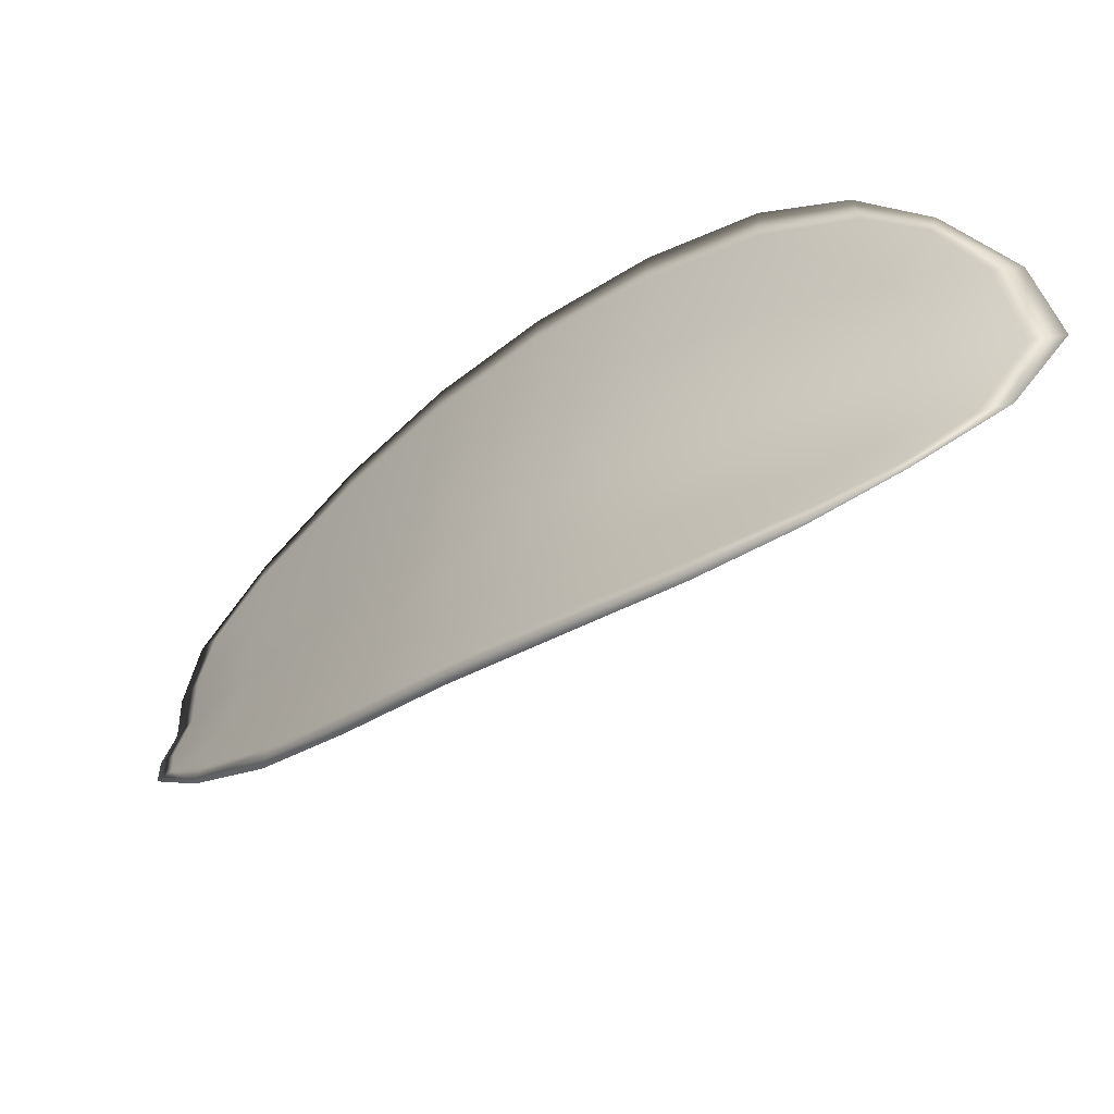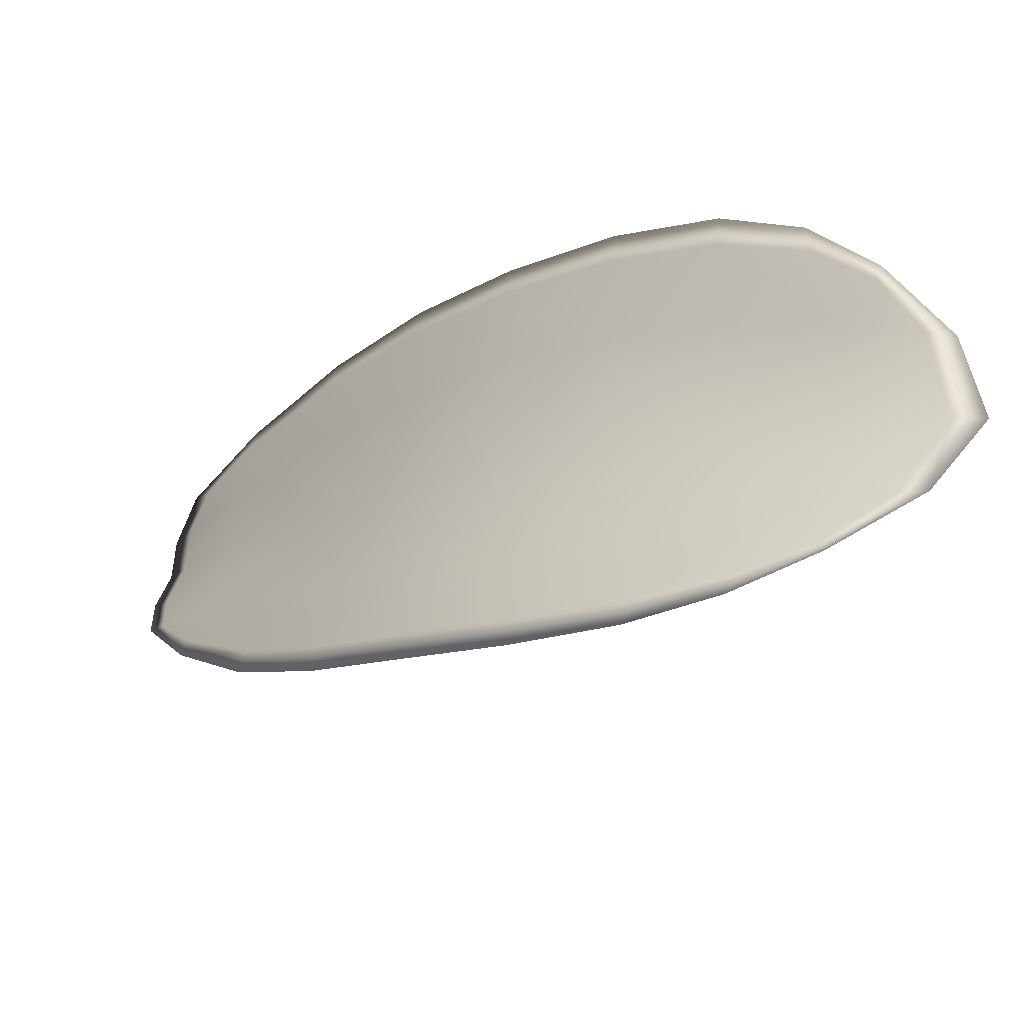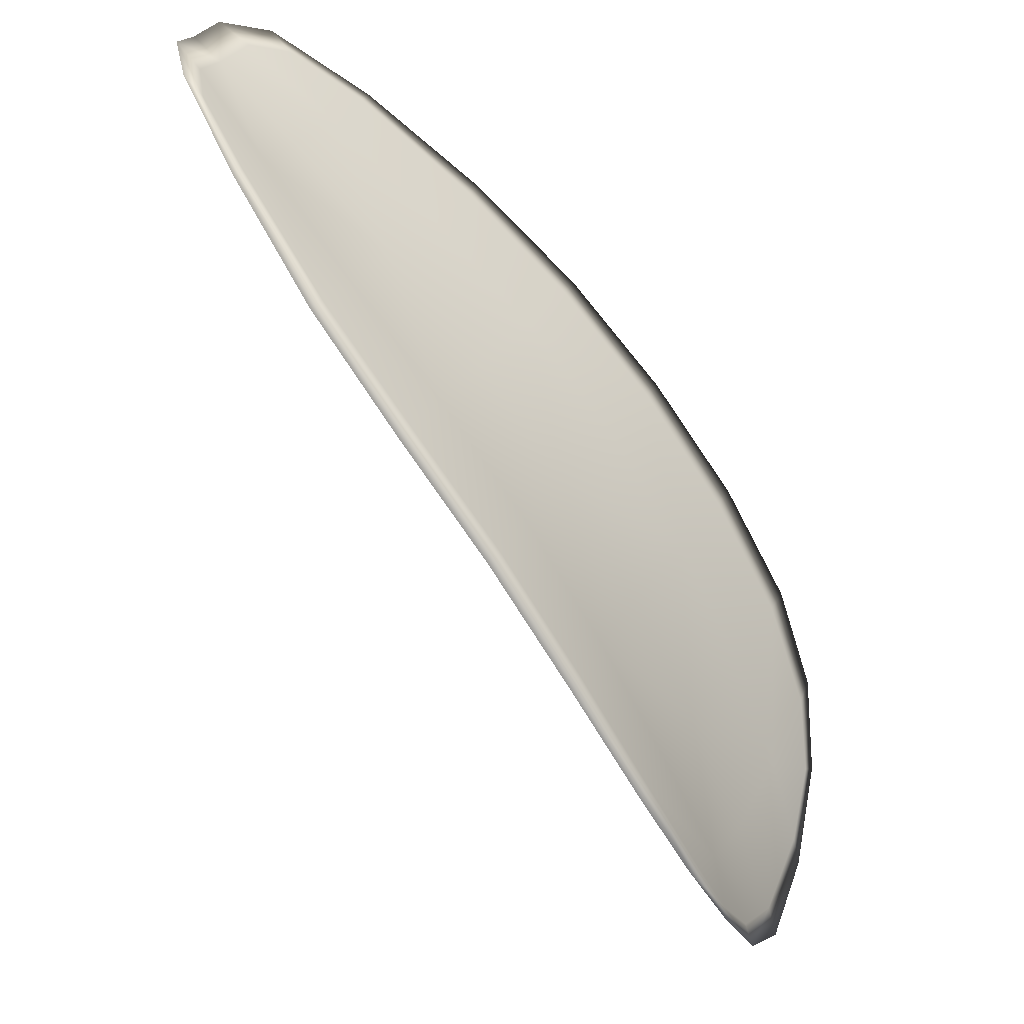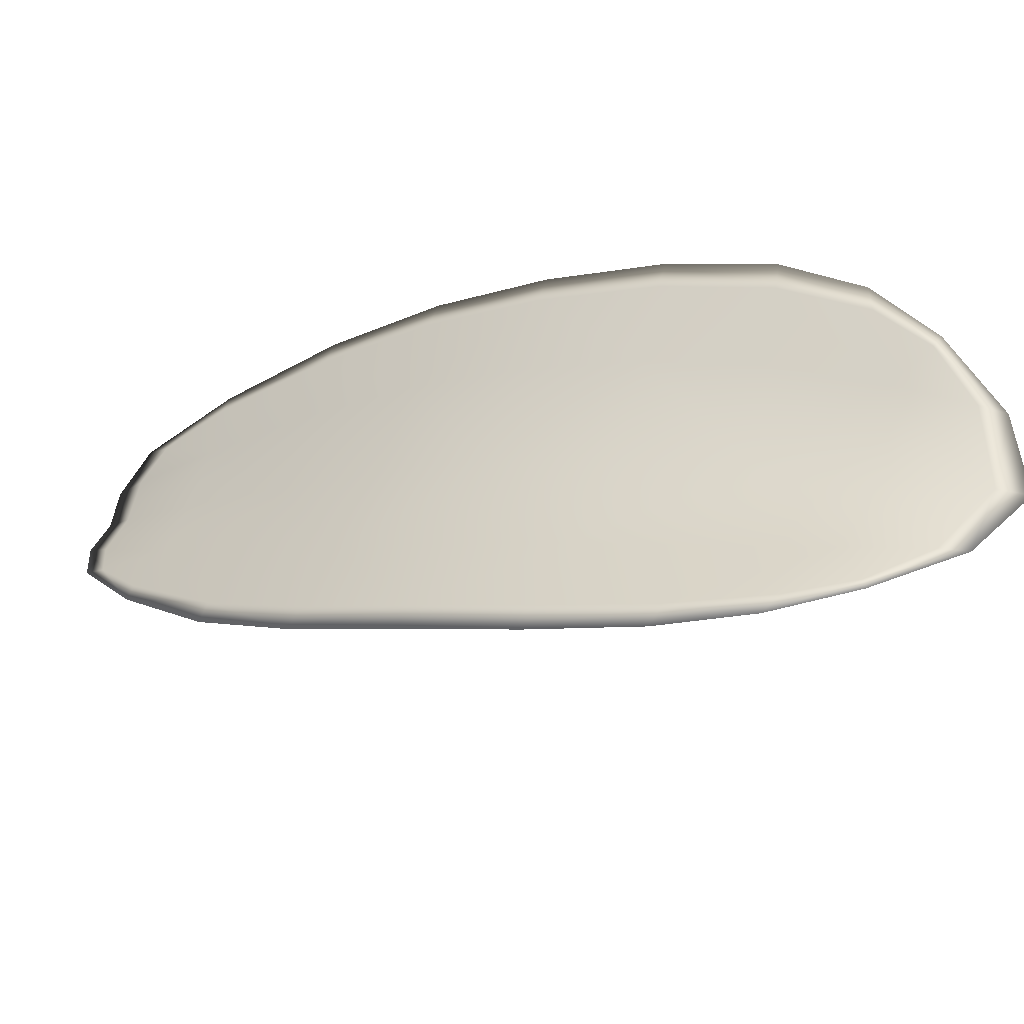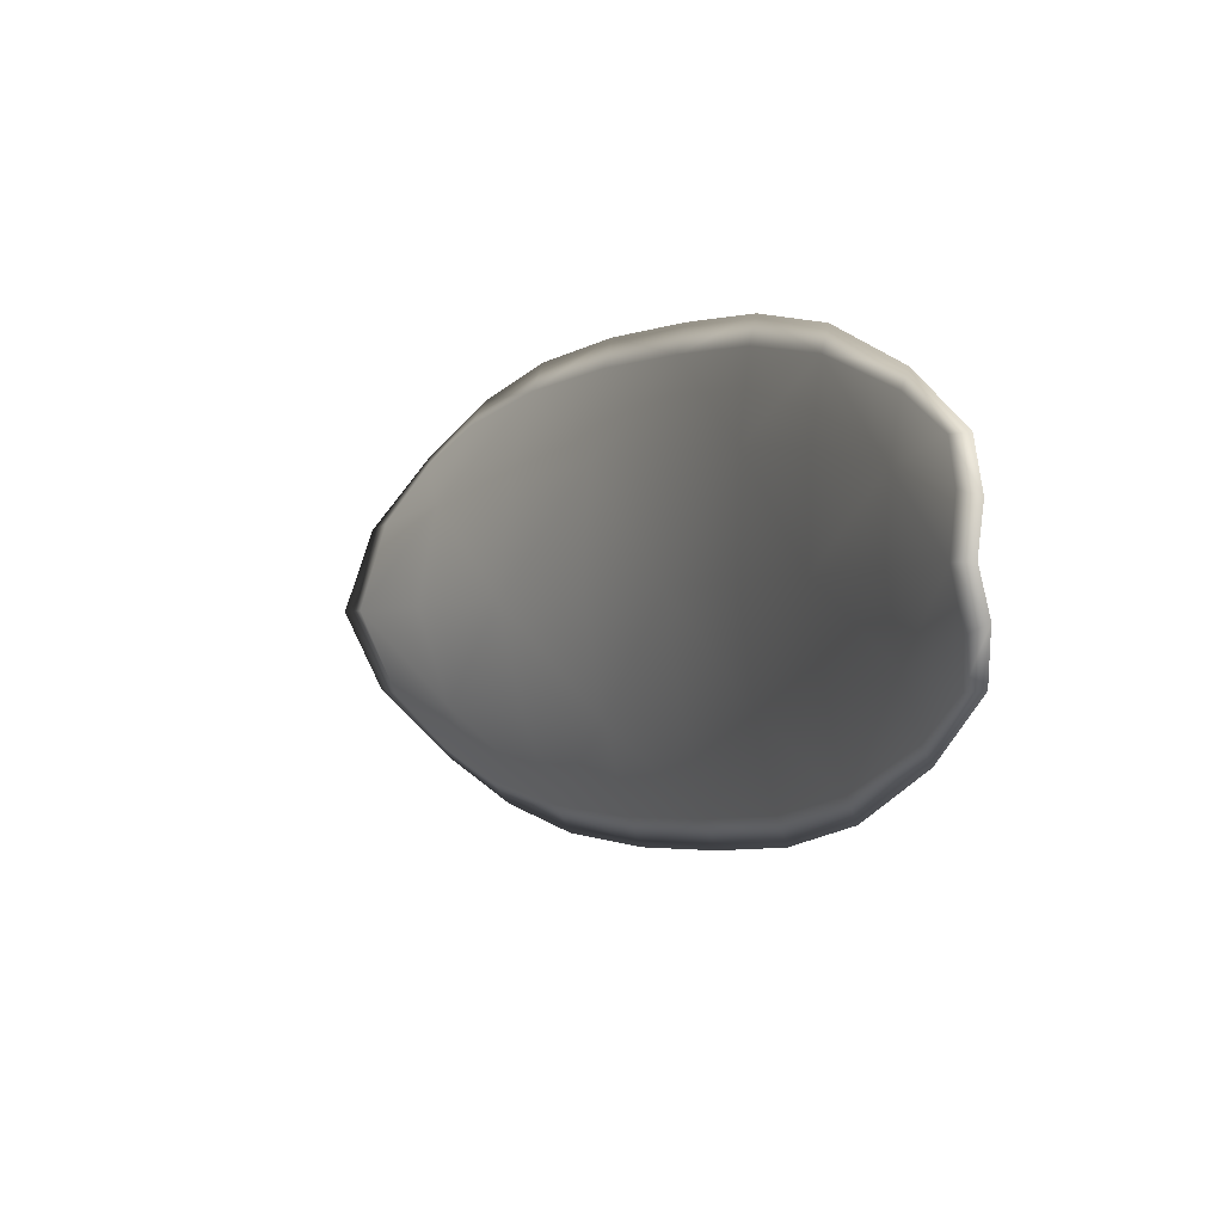
<metadata>
{"format":"obj","ext":"obj","renderer":"f3d","projection":"perspective","resolution":1024,"background":"white","views":[{"elev":25.3,"azim":176.9,"up":"+Y"},{"elev":-51.3,"azim":177.7,"up":"+Z"},{"elev":-49.6,"azim":88.8,"up":"+Z"},{"elev":-54.8,"azim":164.0,"up":"+Z"},{"elev":26.5,"azim":21.6,"up":"+Z"}]}
</metadata>
<code>
v -2.424 0.8003 -1.174
v -2.425 0.8011 -1.172
v -2.423 0.7999 -1.171
v -2.422 0.7991 -1.173
v -2.421 0.7986 -1.175
v -2.423 0.7998 -1.175
v -2.424 0.8005 -1.175
v -2.426 0.8012 -1.174
v -2.427 0.8019 -1.173
v -2.425 0.8021 -1.17
v -2.425 0.8029 -1.168
v -2.423 0.8021 -1.167
v -2.423 0.8011 -1.168
v -2.427 0.8027 -1.171
v -2.426 0.803 -1.169
v -2.416 0.7959 -1.164
v -2.416 0.7968 -1.163
v -2.414 0.7944 -1.162
v -2.414 0.7936 -1.163
v -2.413 0.7927 -1.165
v -2.415 0.7948 -1.167
v -2.418 0.7967 -1.168
v -2.418 0.7979 -1.166
v -2.418 0.7989 -1.164
v -2.415 0.7939 -1.169
v -2.413 0.7919 -1.167
v -2.412 0.7914 -1.169
v -2.414 0.7933 -1.17
v -2.416 0.7953 -1.172
v -2.417 0.7958 -1.17
v -2.419 0.7976 -1.172
v -2.42 0.7984 -1.169
v -2.418 0.797 -1.173
v -2.42 0.7997 -1.167
v -2.42 0.8007 -1.165
v -2.412 0.7912 -1.162
v -2.412 0.7919 -1.161
v -2.41 0.7902 -1.161
v -2.41 0.7893 -1.162
v -2.41 0.7888 -1.163
v -2.411 0.7905 -1.164
v -2.411 0.7899 -1.165
v -2.41 0.7885 -1.164
v -2.41 0.7886 -1.165
v -2.41 0.7896 -1.166
v -2.424 0.8001 -1.174
v -2.425 0.8009 -1.172
v -2.427 0.8018 -1.173
v -2.426 0.801 -1.174
v -2.424 0.8004 -1.175
v -2.423 0.7996 -1.175
v -2.421 0.7984 -1.175
v -2.422 0.7989 -1.173
v -2.423 0.7997 -1.171
v -2.425 0.8019 -1.17
v -2.425 0.8028 -1.168
v -2.426 0.8029 -1.169
v -2.427 0.8026 -1.171
v -2.423 0.8009 -1.168
v -2.423 0.802 -1.167
v -2.416 0.7957 -1.164
v -2.416 0.7967 -1.163
v -2.418 0.7987 -1.164
v -2.418 0.7977 -1.166
v -2.418 0.7966 -1.168
v -2.416 0.7946 -1.167
v -2.414 0.7925 -1.165
v -2.414 0.7935 -1.163
v -2.414 0.7943 -1.162
v -2.415 0.7937 -1.169
v -2.417 0.7957 -1.17
v -2.416 0.7951 -1.172
v -2.414 0.7932 -1.17
v -2.412 0.7913 -1.169
v -2.413 0.7917 -1.167
v -2.419 0.7974 -1.172
v -2.42 0.7982 -1.169
v -2.419 0.7969 -1.173
v -2.421 0.7995 -1.167
v -2.421 0.8006 -1.165
v -2.412 0.7911 -1.162
v -2.412 0.7918 -1.161
v -2.412 0.7903 -1.164
v -2.41 0.7887 -1.163
v -2.41 0.7892 -1.162
v -2.411 0.7902 -1.161
v -2.411 0.7898 -1.165
v -2.411 0.7895 -1.166
v -2.41 0.7885 -1.165
v -2.41 0.7883 -1.164
v -2.412 0.792 -1.161
v -2.41 0.7898 -1.161
v -2.414 0.7947 -1.161
v -2.411 0.7902 -1.161
v -2.409 0.7879 -1.163
v -2.409 0.7882 -1.164
v -2.41 0.7882 -1.162
v -2.41 0.7885 -1.165
v -2.422 0.7995 -1.175
v -2.424 0.8005 -1.175
v -2.421 0.7984 -1.175
v -2.424 0.8004 -1.175
v -2.427 0.8028 -1.171
v -2.426 0.8032 -1.169
v -2.428 0.8021 -1.173
v -2.426 0.8029 -1.169
v -2.424 0.8031 -1.167
v -2.423 0.8024 -1.166
v -2.41 0.7887 -1.161
v -2.41 0.7894 -1.167
v -2.412 0.7912 -1.169
v -2.426 0.8014 -1.174
v -2.418 0.7968 -1.174
v -2.416 0.795 -1.173
v -2.421 0.801 -1.165
v -2.418 0.7991 -1.163
v -2.416 0.797 -1.162
v -2.414 0.7931 -1.171
f 1 2 3
f 1 3 4
f 1 4 5
f 1 5 6
f 1 6 7
f 1 7 8
f 1 8 9
f 1 9 2
f 10 11 12
f 10 12 13
f 10 13 3
f 10 3 2
f 10 2 9
f 10 9 14
f 10 14 15
f 10 15 11
f 16 17 18
f 16 18 19
f 16 19 20
f 16 20 21
f 16 21 22
f 16 22 23
f 16 23 24
f 16 24 17
f 25 21 20
f 25 20 26
f 25 26 27
f 25 27 28
f 25 28 29
f 25 29 30
f 25 30 22
f 25 22 21
f 31 32 22
f 31 22 30
f 31 30 29
f 31 29 33
f 31 33 5
f 31 5 4
f 31 4 3
f 31 3 32
f 34 35 24
f 34 24 23
f 34 23 22
f 34 22 32
f 34 32 3
f 34 3 13
f 34 13 12
f 34 12 35
f 36 37 38
f 36 38 39
f 36 39 40
f 36 40 41
f 36 41 20
f 36 20 19
f 36 19 18
f 36 18 37
f 42 41 40
f 42 40 43
f 42 43 44
f 42 44 45
f 42 45 27
f 42 27 26
f 42 26 20
f 42 20 41
f 46 47 48
f 46 48 49
f 46 49 50
f 46 50 51
f 46 51 52
f 46 52 53
f 46 53 54
f 46 54 47
f 55 56 57
f 55 57 58
f 55 58 48
f 55 48 47
f 55 47 54
f 55 54 59
f 55 59 60
f 55 60 56
f 61 62 63
f 61 63 64
f 61 64 65
f 61 65 66
f 61 66 67
f 61 67 68
f 61 68 69
f 61 69 62
f 70 66 65
f 70 65 71
f 70 71 72
f 70 72 73
f 70 73 74
f 70 74 75
f 70 75 67
f 70 67 66
f 76 77 54
f 76 54 53
f 76 53 52
f 76 52 78
f 76 78 72
f 76 72 71
f 76 71 65
f 76 65 77
f 79 80 60
f 79 60 59
f 79 59 54
f 79 54 77
f 79 77 65
f 79 65 64
f 79 64 63
f 79 63 80
f 81 82 69
f 81 69 68
f 81 68 67
f 81 67 83
f 81 83 84
f 81 84 85
f 81 85 86
f 81 86 82
f 87 83 67
f 87 67 75
f 87 75 74
f 87 74 88
f 87 88 89
f 87 89 90
f 87 90 84
f 87 84 83
f 91 92 38
f 91 38 37
f 91 37 18
f 91 18 93
f 91 93 69
f 91 69 82
f 91 82 94
f 91 94 92
f 95 96 44
f 95 44 43
f 95 43 40
f 95 40 97
f 95 97 84
f 95 84 90
f 95 90 98
f 95 98 96
f 99 100 7
f 99 7 6
f 99 6 5
f 99 5 101
f 99 101 52
f 99 52 51
f 99 51 102
f 99 102 100
f 103 104 15
f 103 15 14
f 103 14 9
f 103 9 105
f 103 105 48
f 103 48 58
f 103 58 106
f 103 106 104
f 107 108 12
f 107 12 11
f 107 11 15
f 107 15 104
f 107 104 106
f 107 106 56
f 107 56 60
f 107 60 108
f 109 97 40
f 109 40 39
f 109 39 38
f 109 38 92
f 109 92 94
f 109 94 85
f 109 85 84
f 109 84 97
f 110 111 27
f 110 27 45
f 110 45 44
f 110 44 96
f 110 96 98
f 110 98 88
f 110 88 74
f 110 74 111
f 112 105 9
f 112 9 8
f 112 8 7
f 112 7 100
f 112 100 102
f 112 102 49
f 112 49 48
f 112 48 105
f 113 101 5
f 113 5 33
f 113 33 29
f 113 29 114
f 113 114 72
f 113 72 78
f 113 78 52
f 113 52 101
f 115 116 24
f 115 24 35
f 115 35 12
f 115 12 108
f 115 108 60
f 115 60 80
f 115 80 63
f 115 63 116
f 117 93 18
f 117 18 17
f 117 17 24
f 117 24 116
f 117 116 63
f 117 63 62
f 117 62 69
f 117 69 93
f 118 114 29
f 118 29 28
f 118 28 27
f 118 27 111
f 118 111 74
f 118 74 73
f 118 73 72
f 118 72 114

</code>
